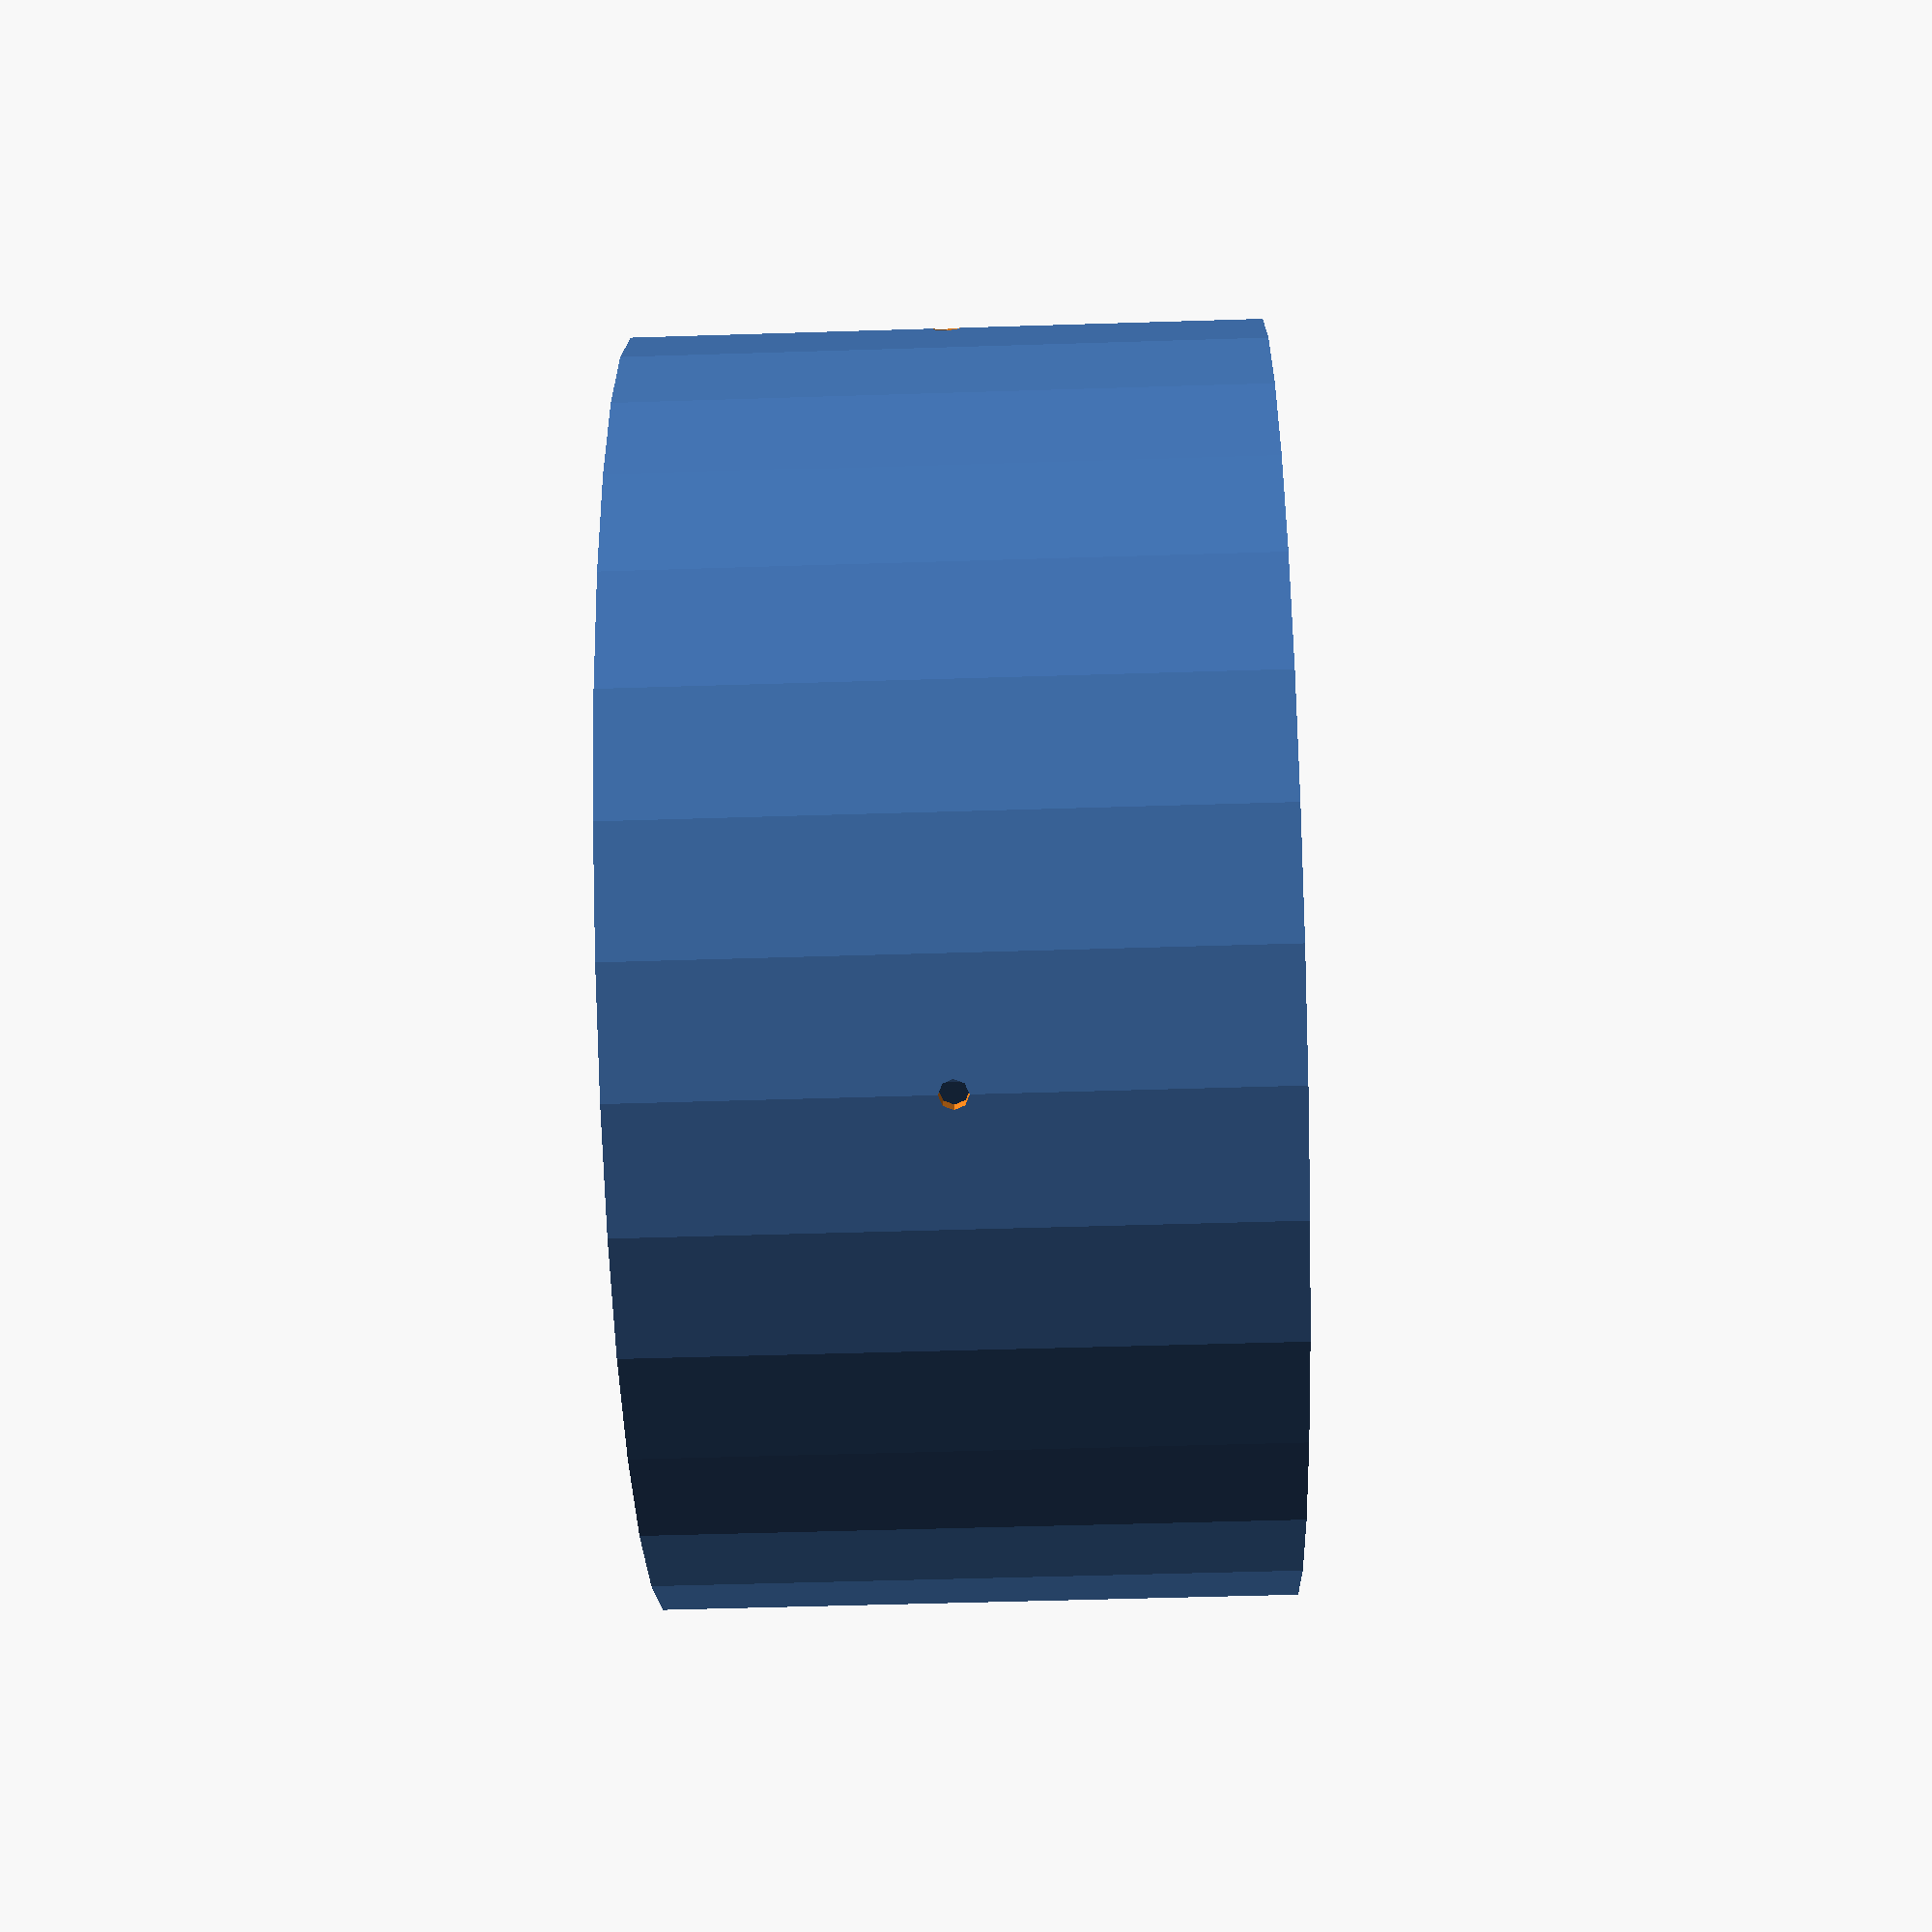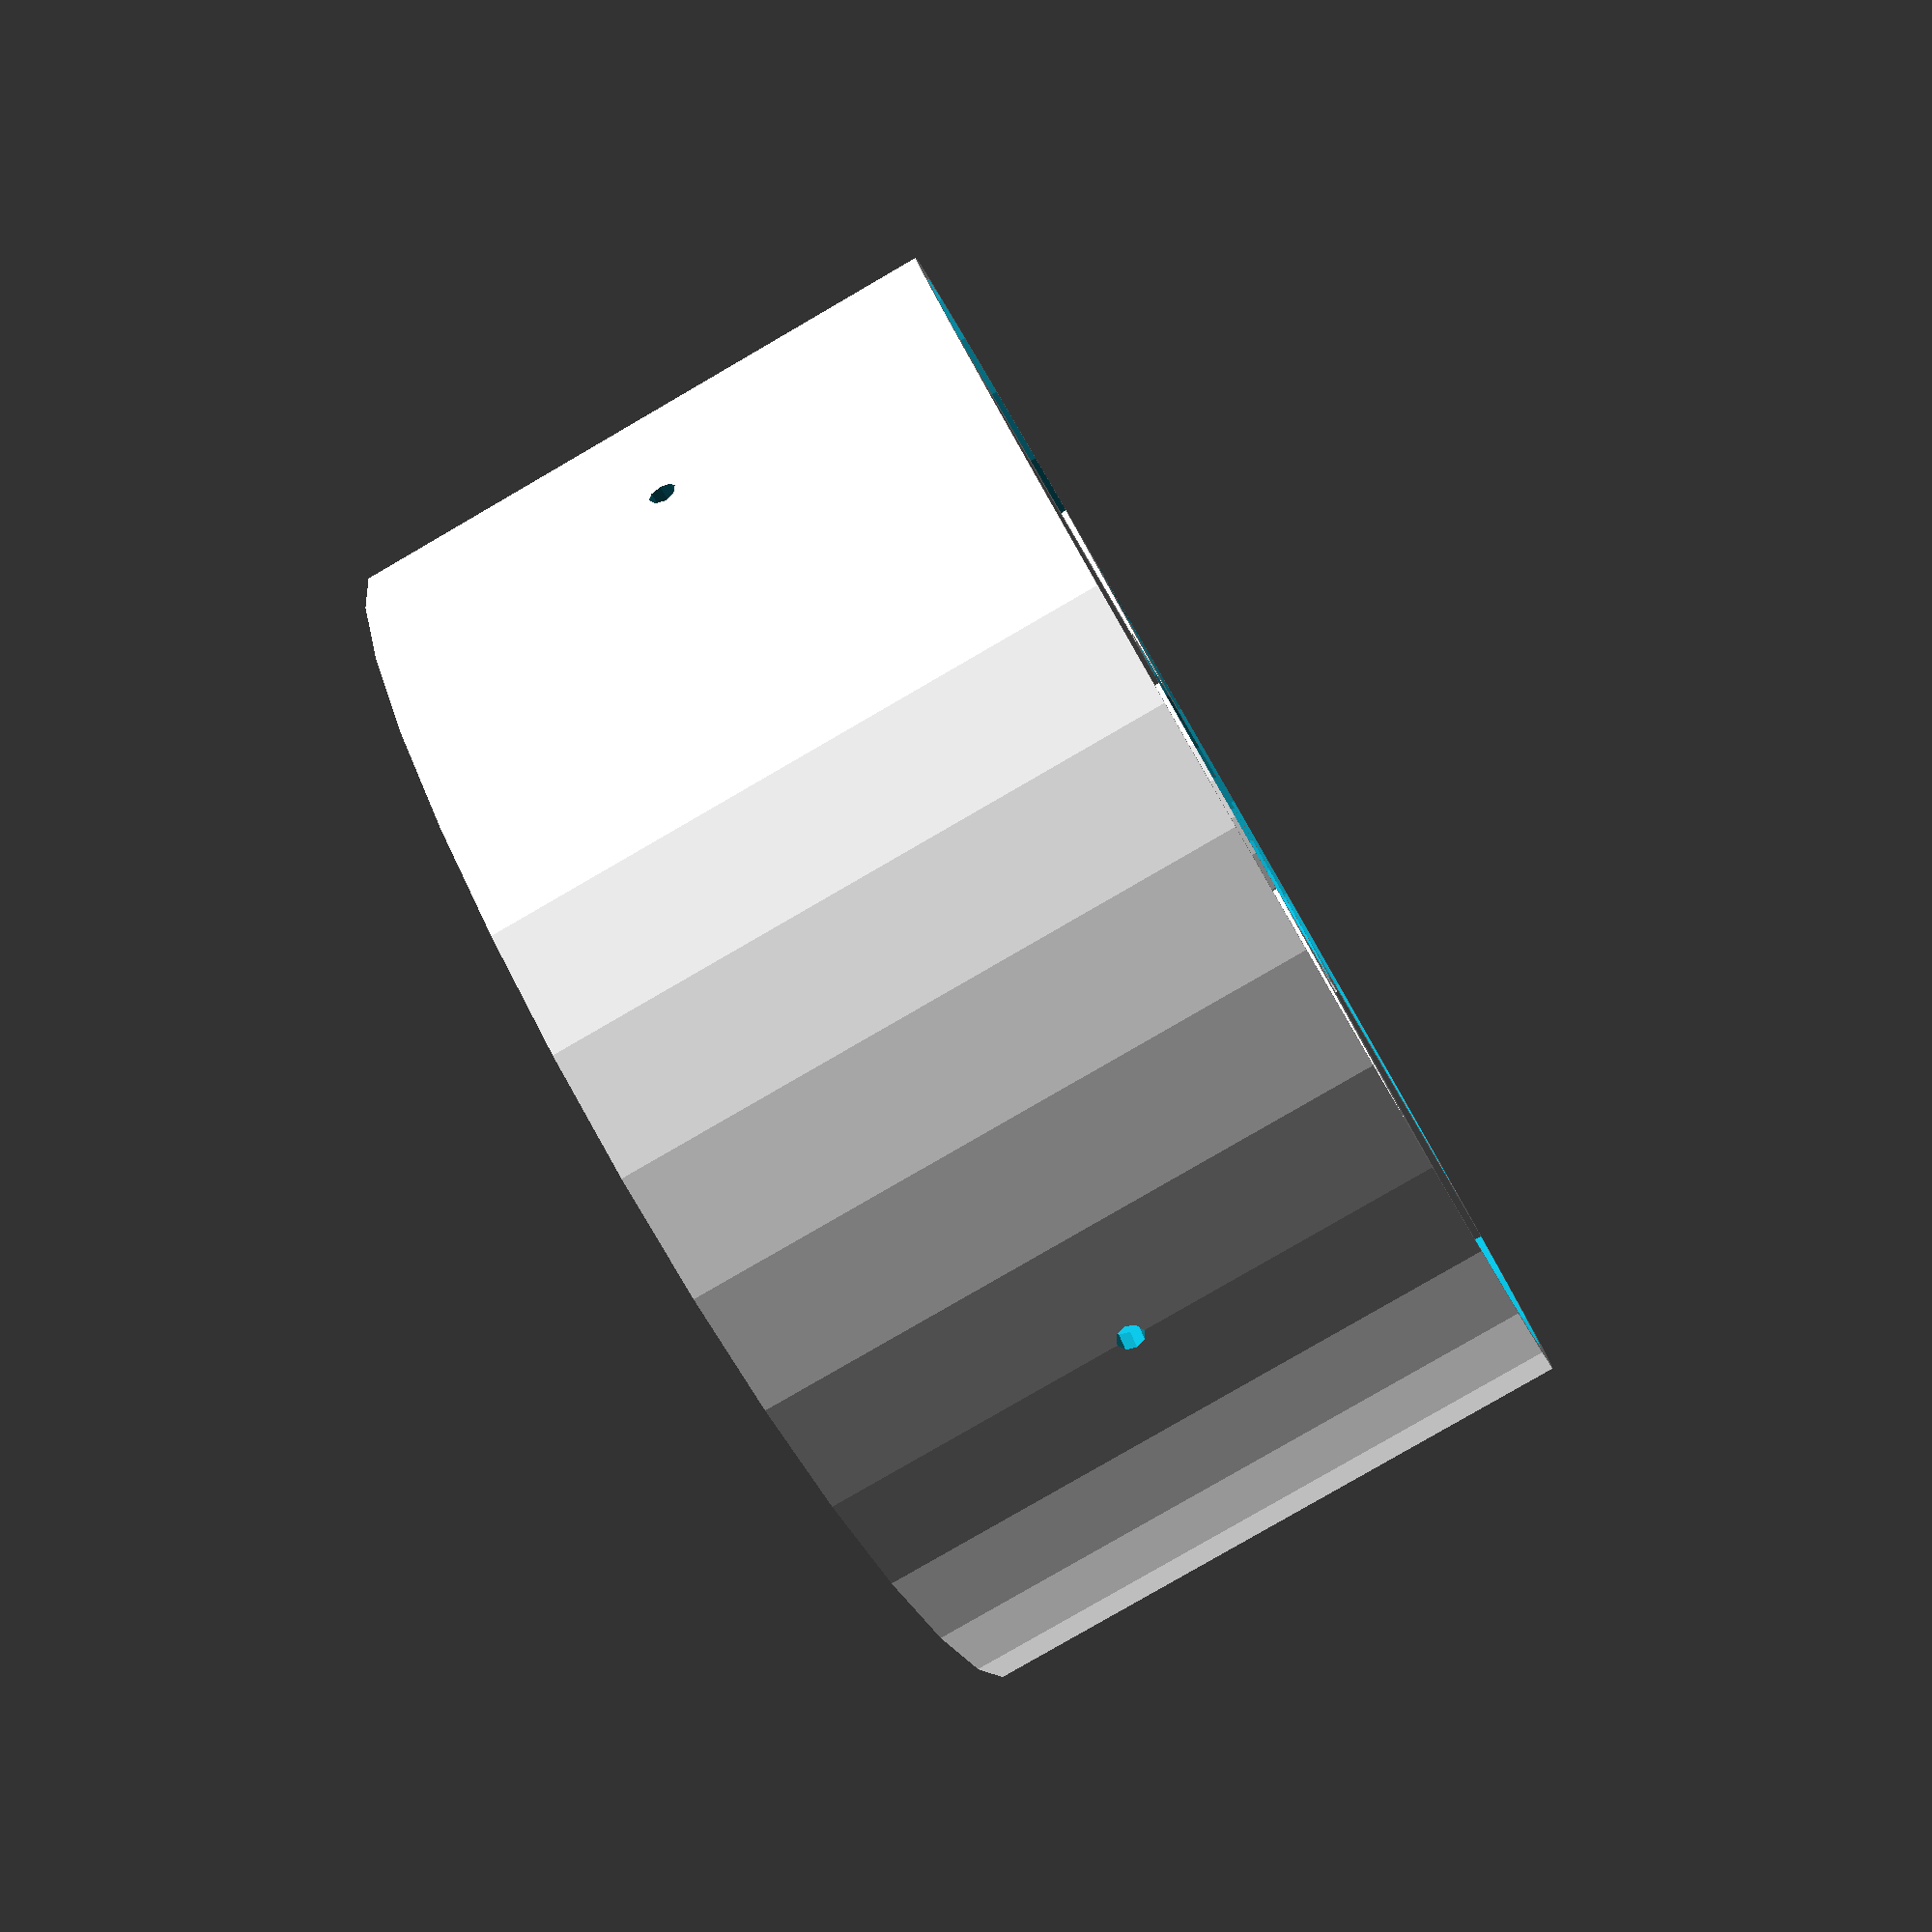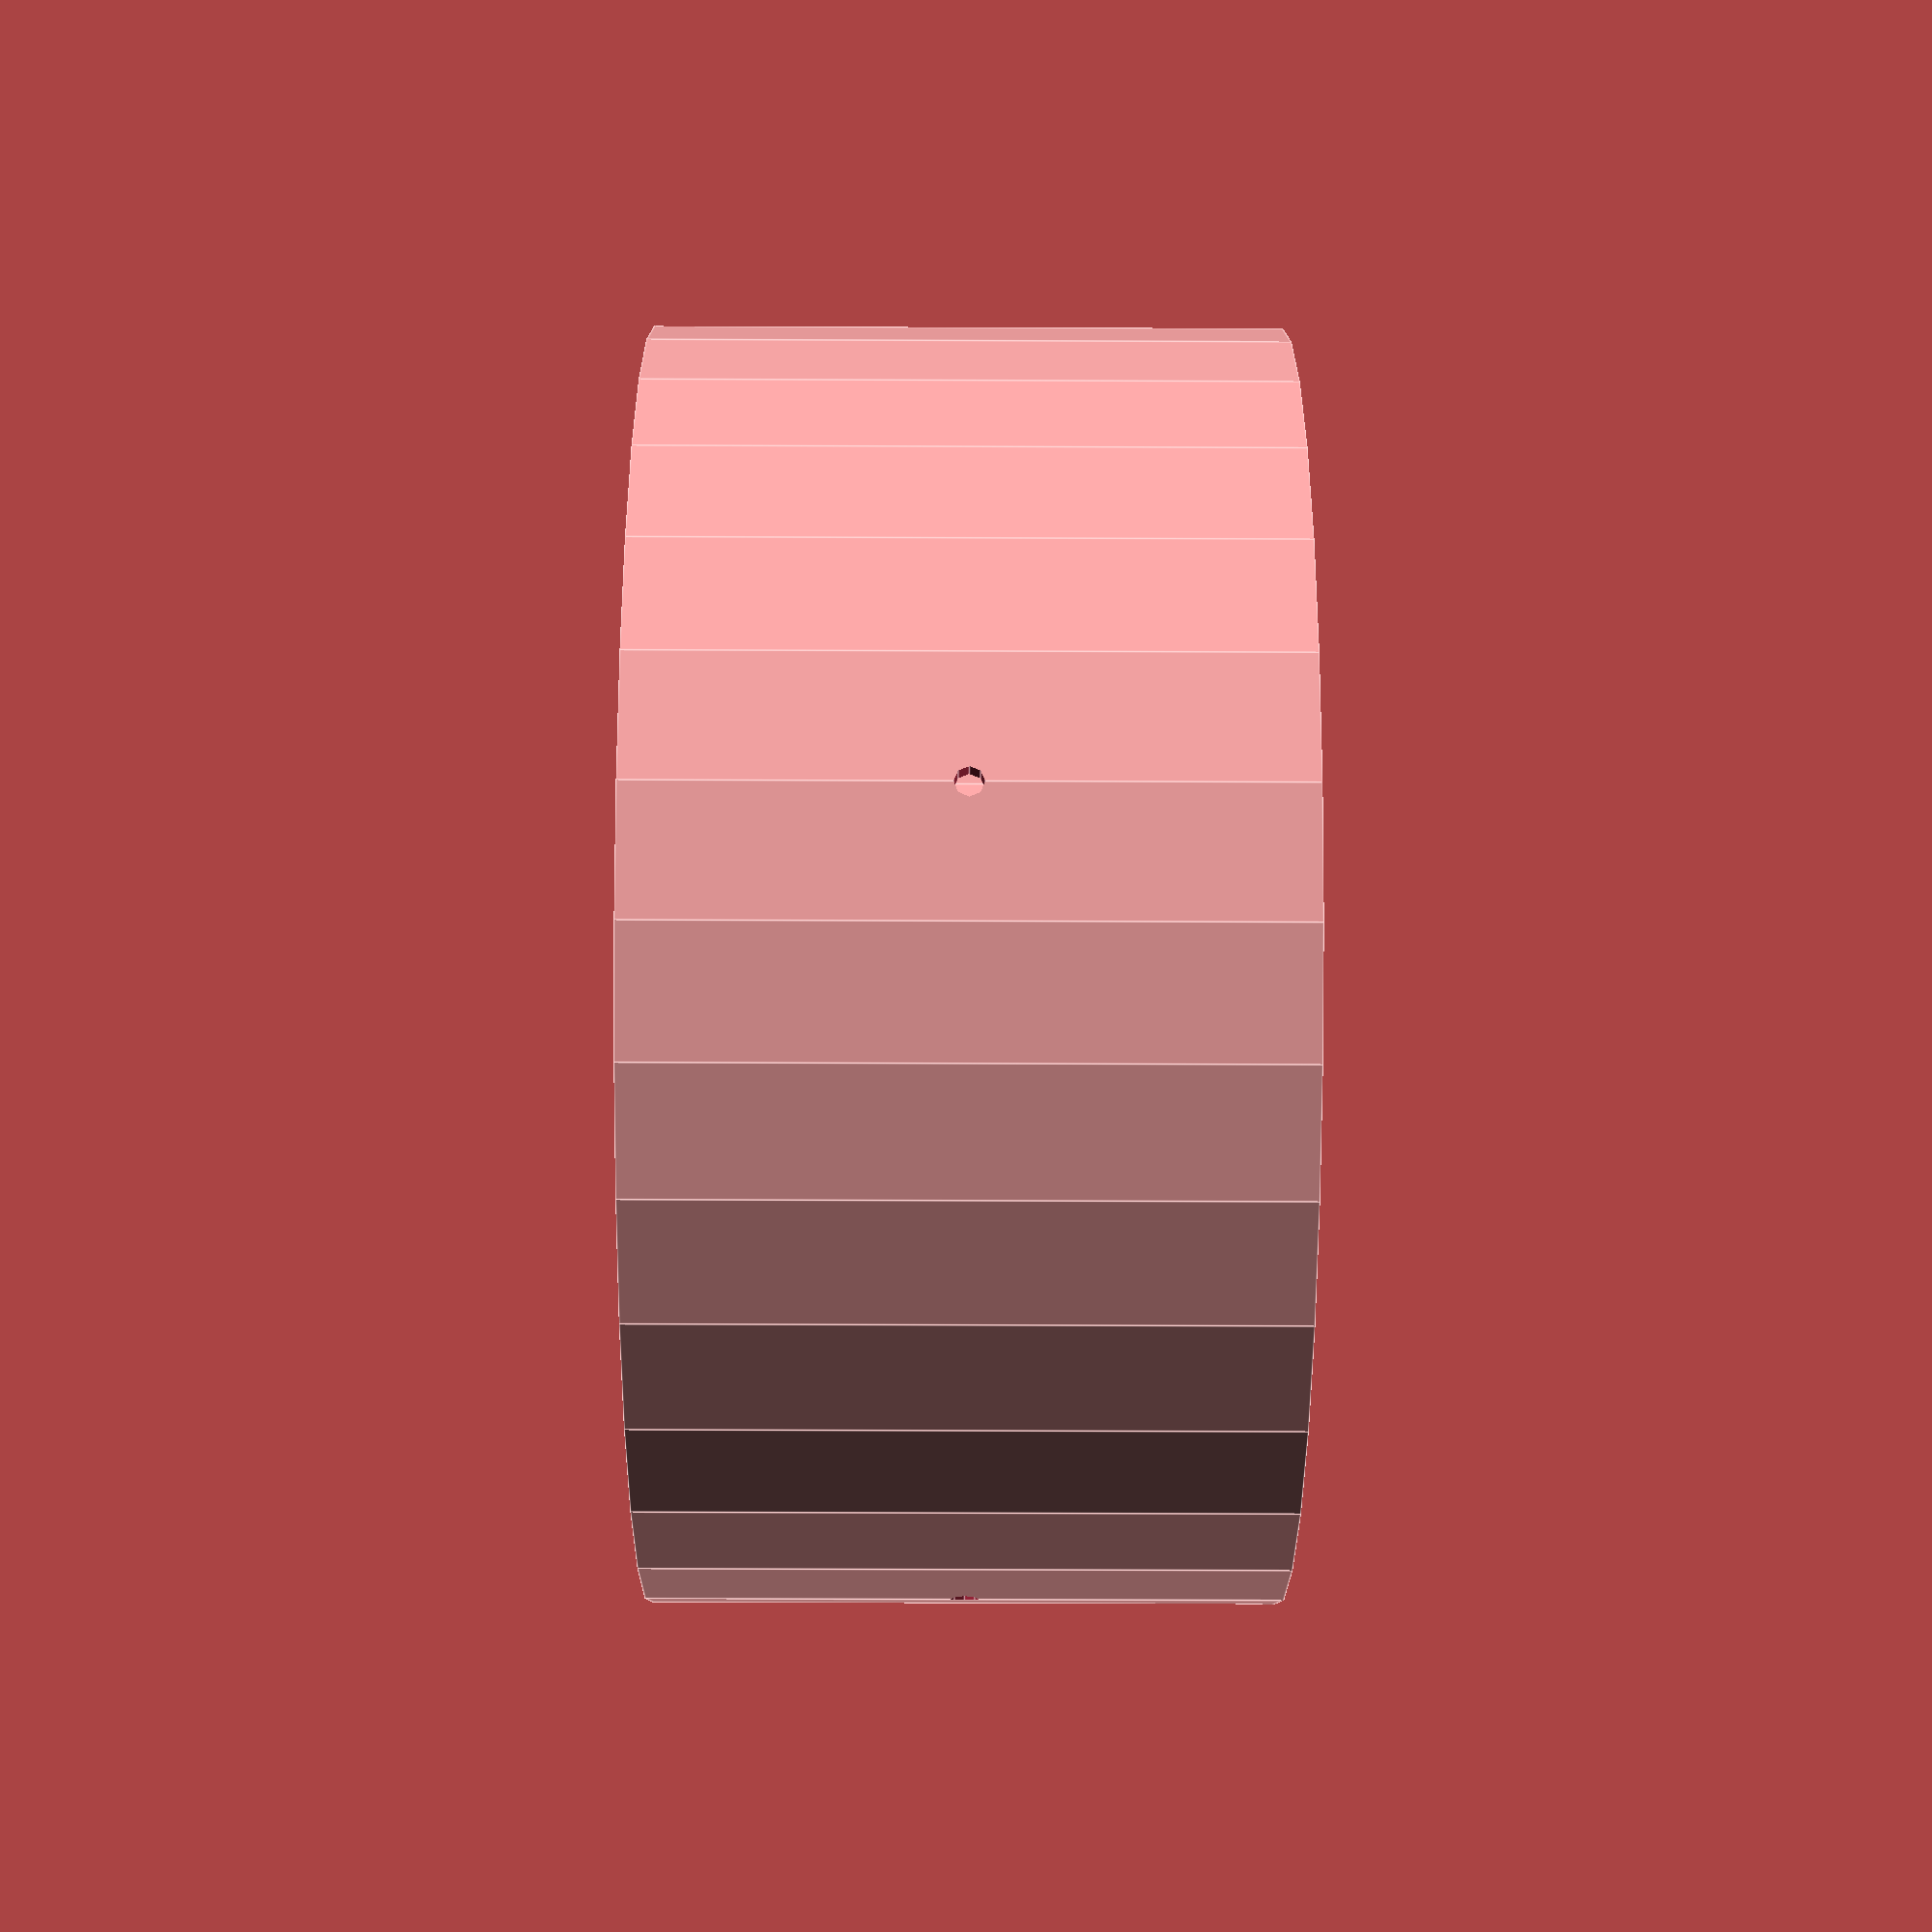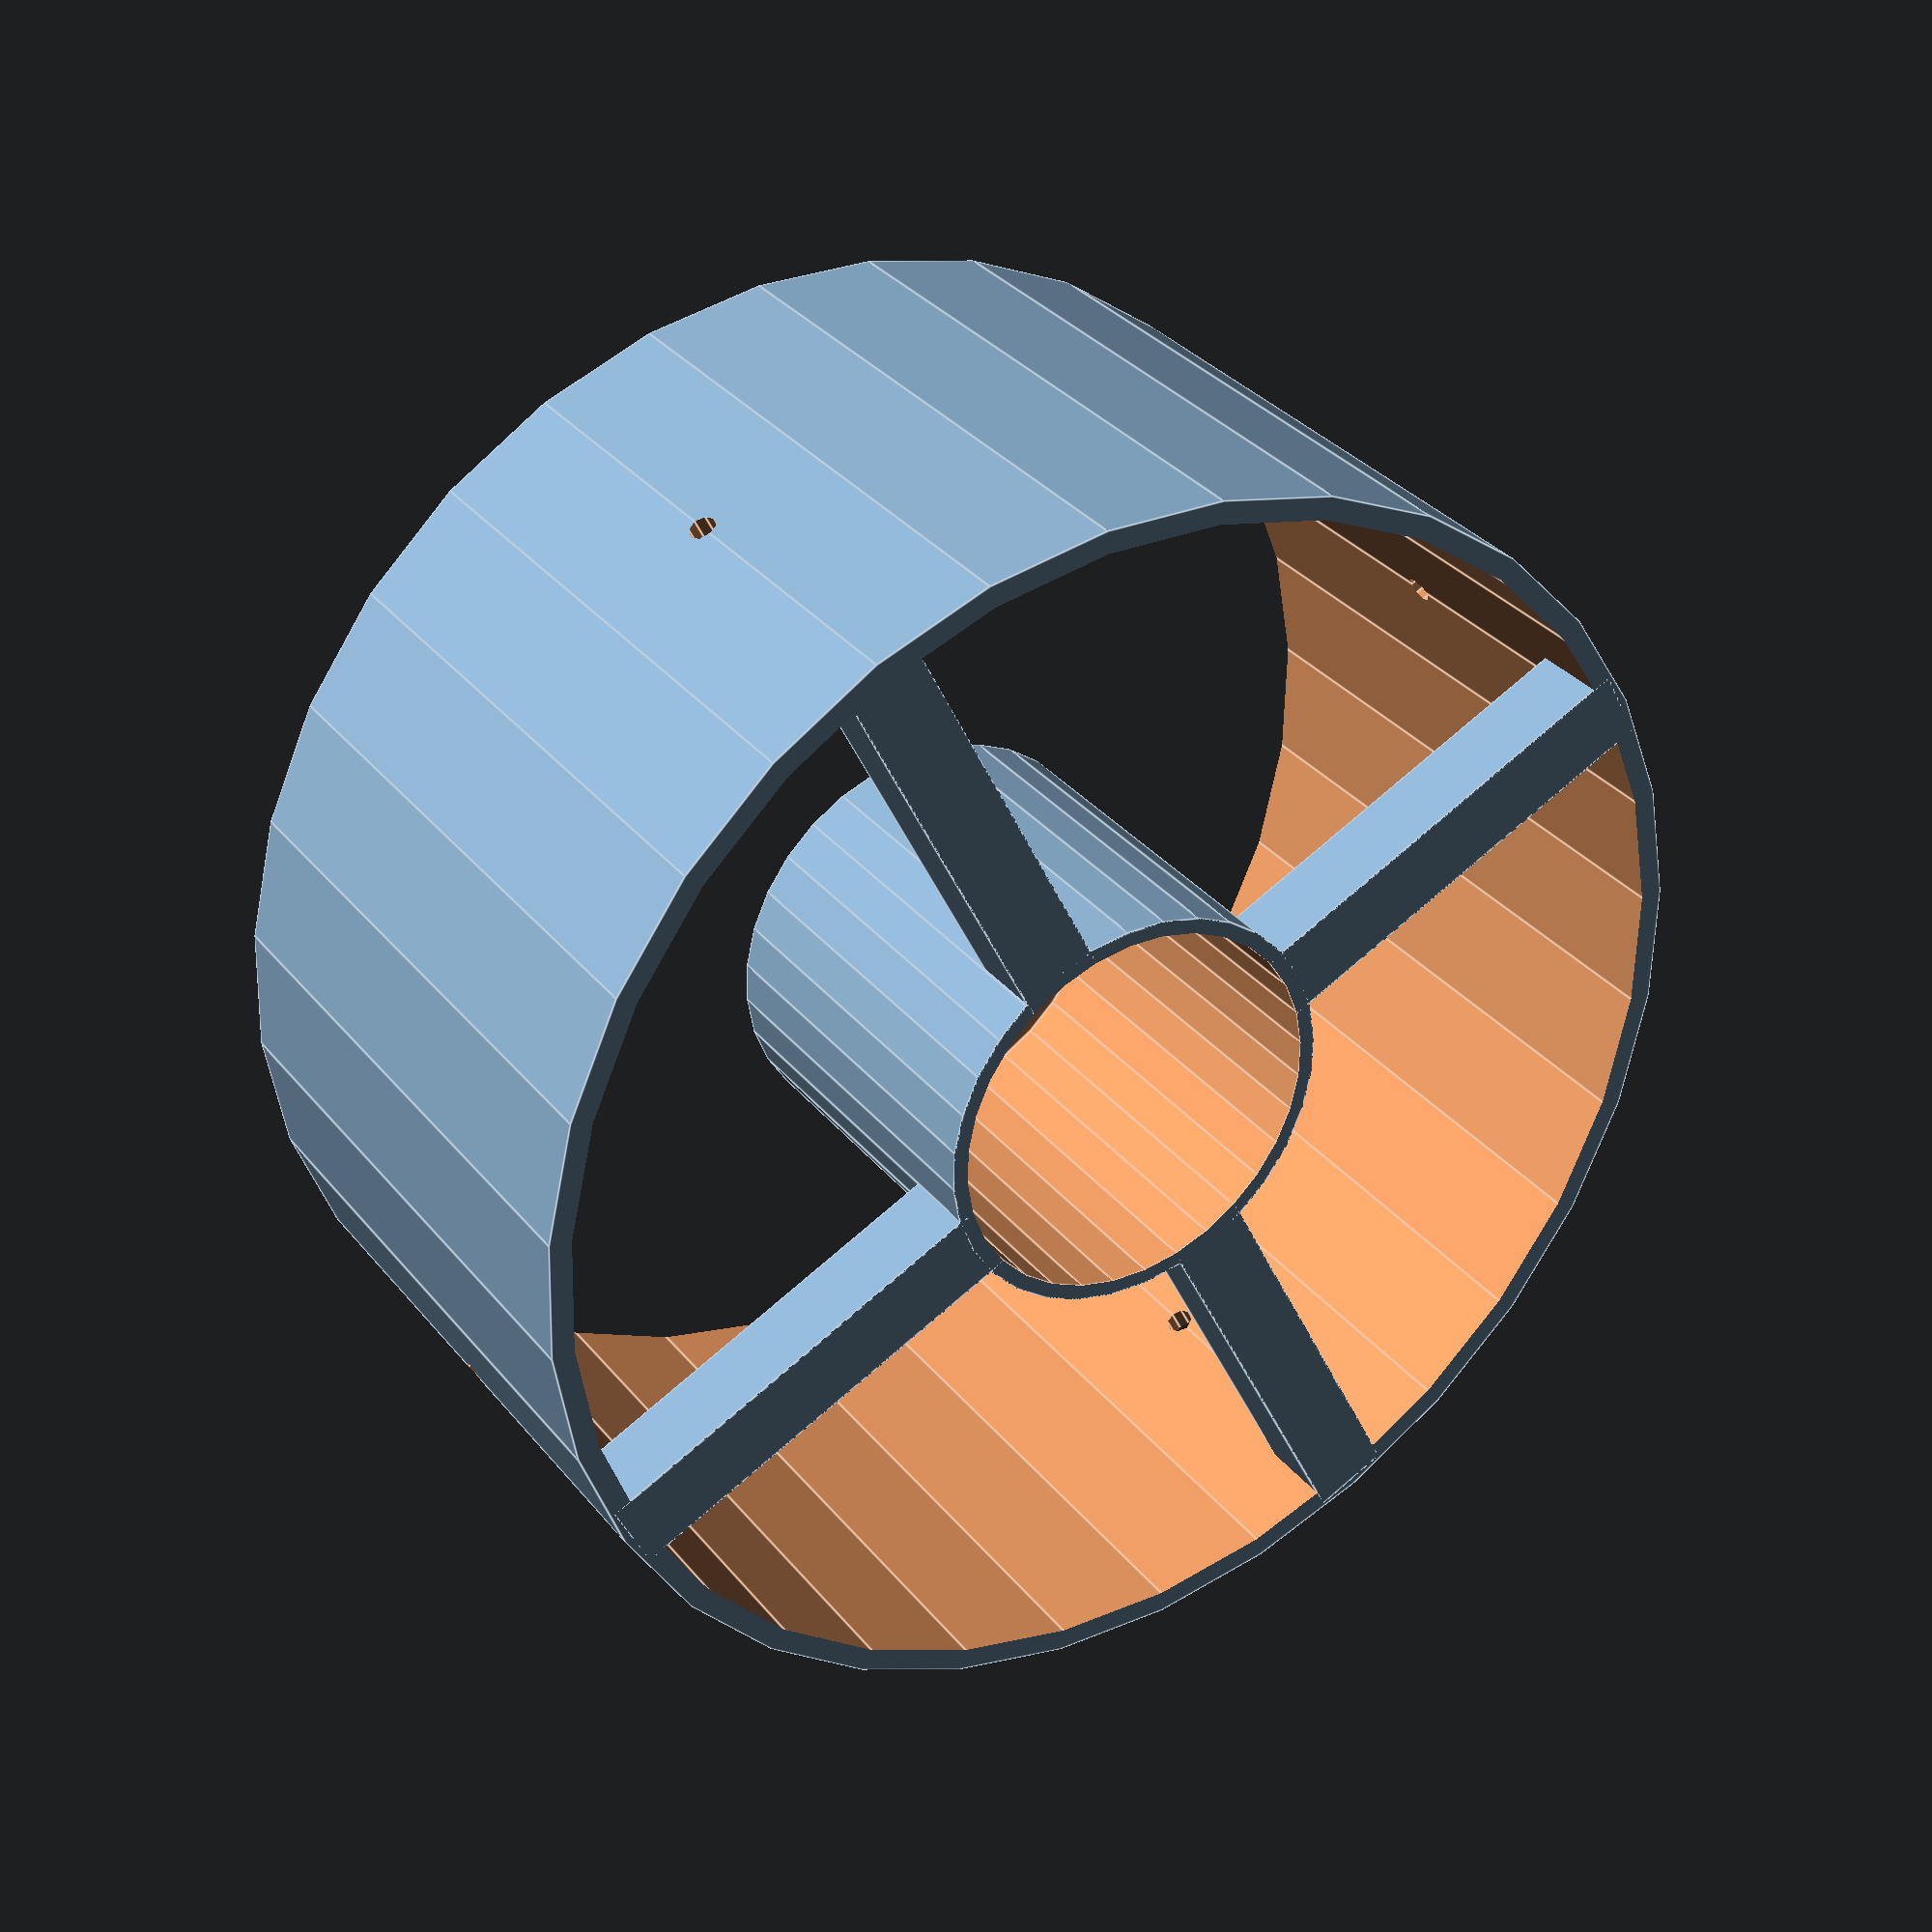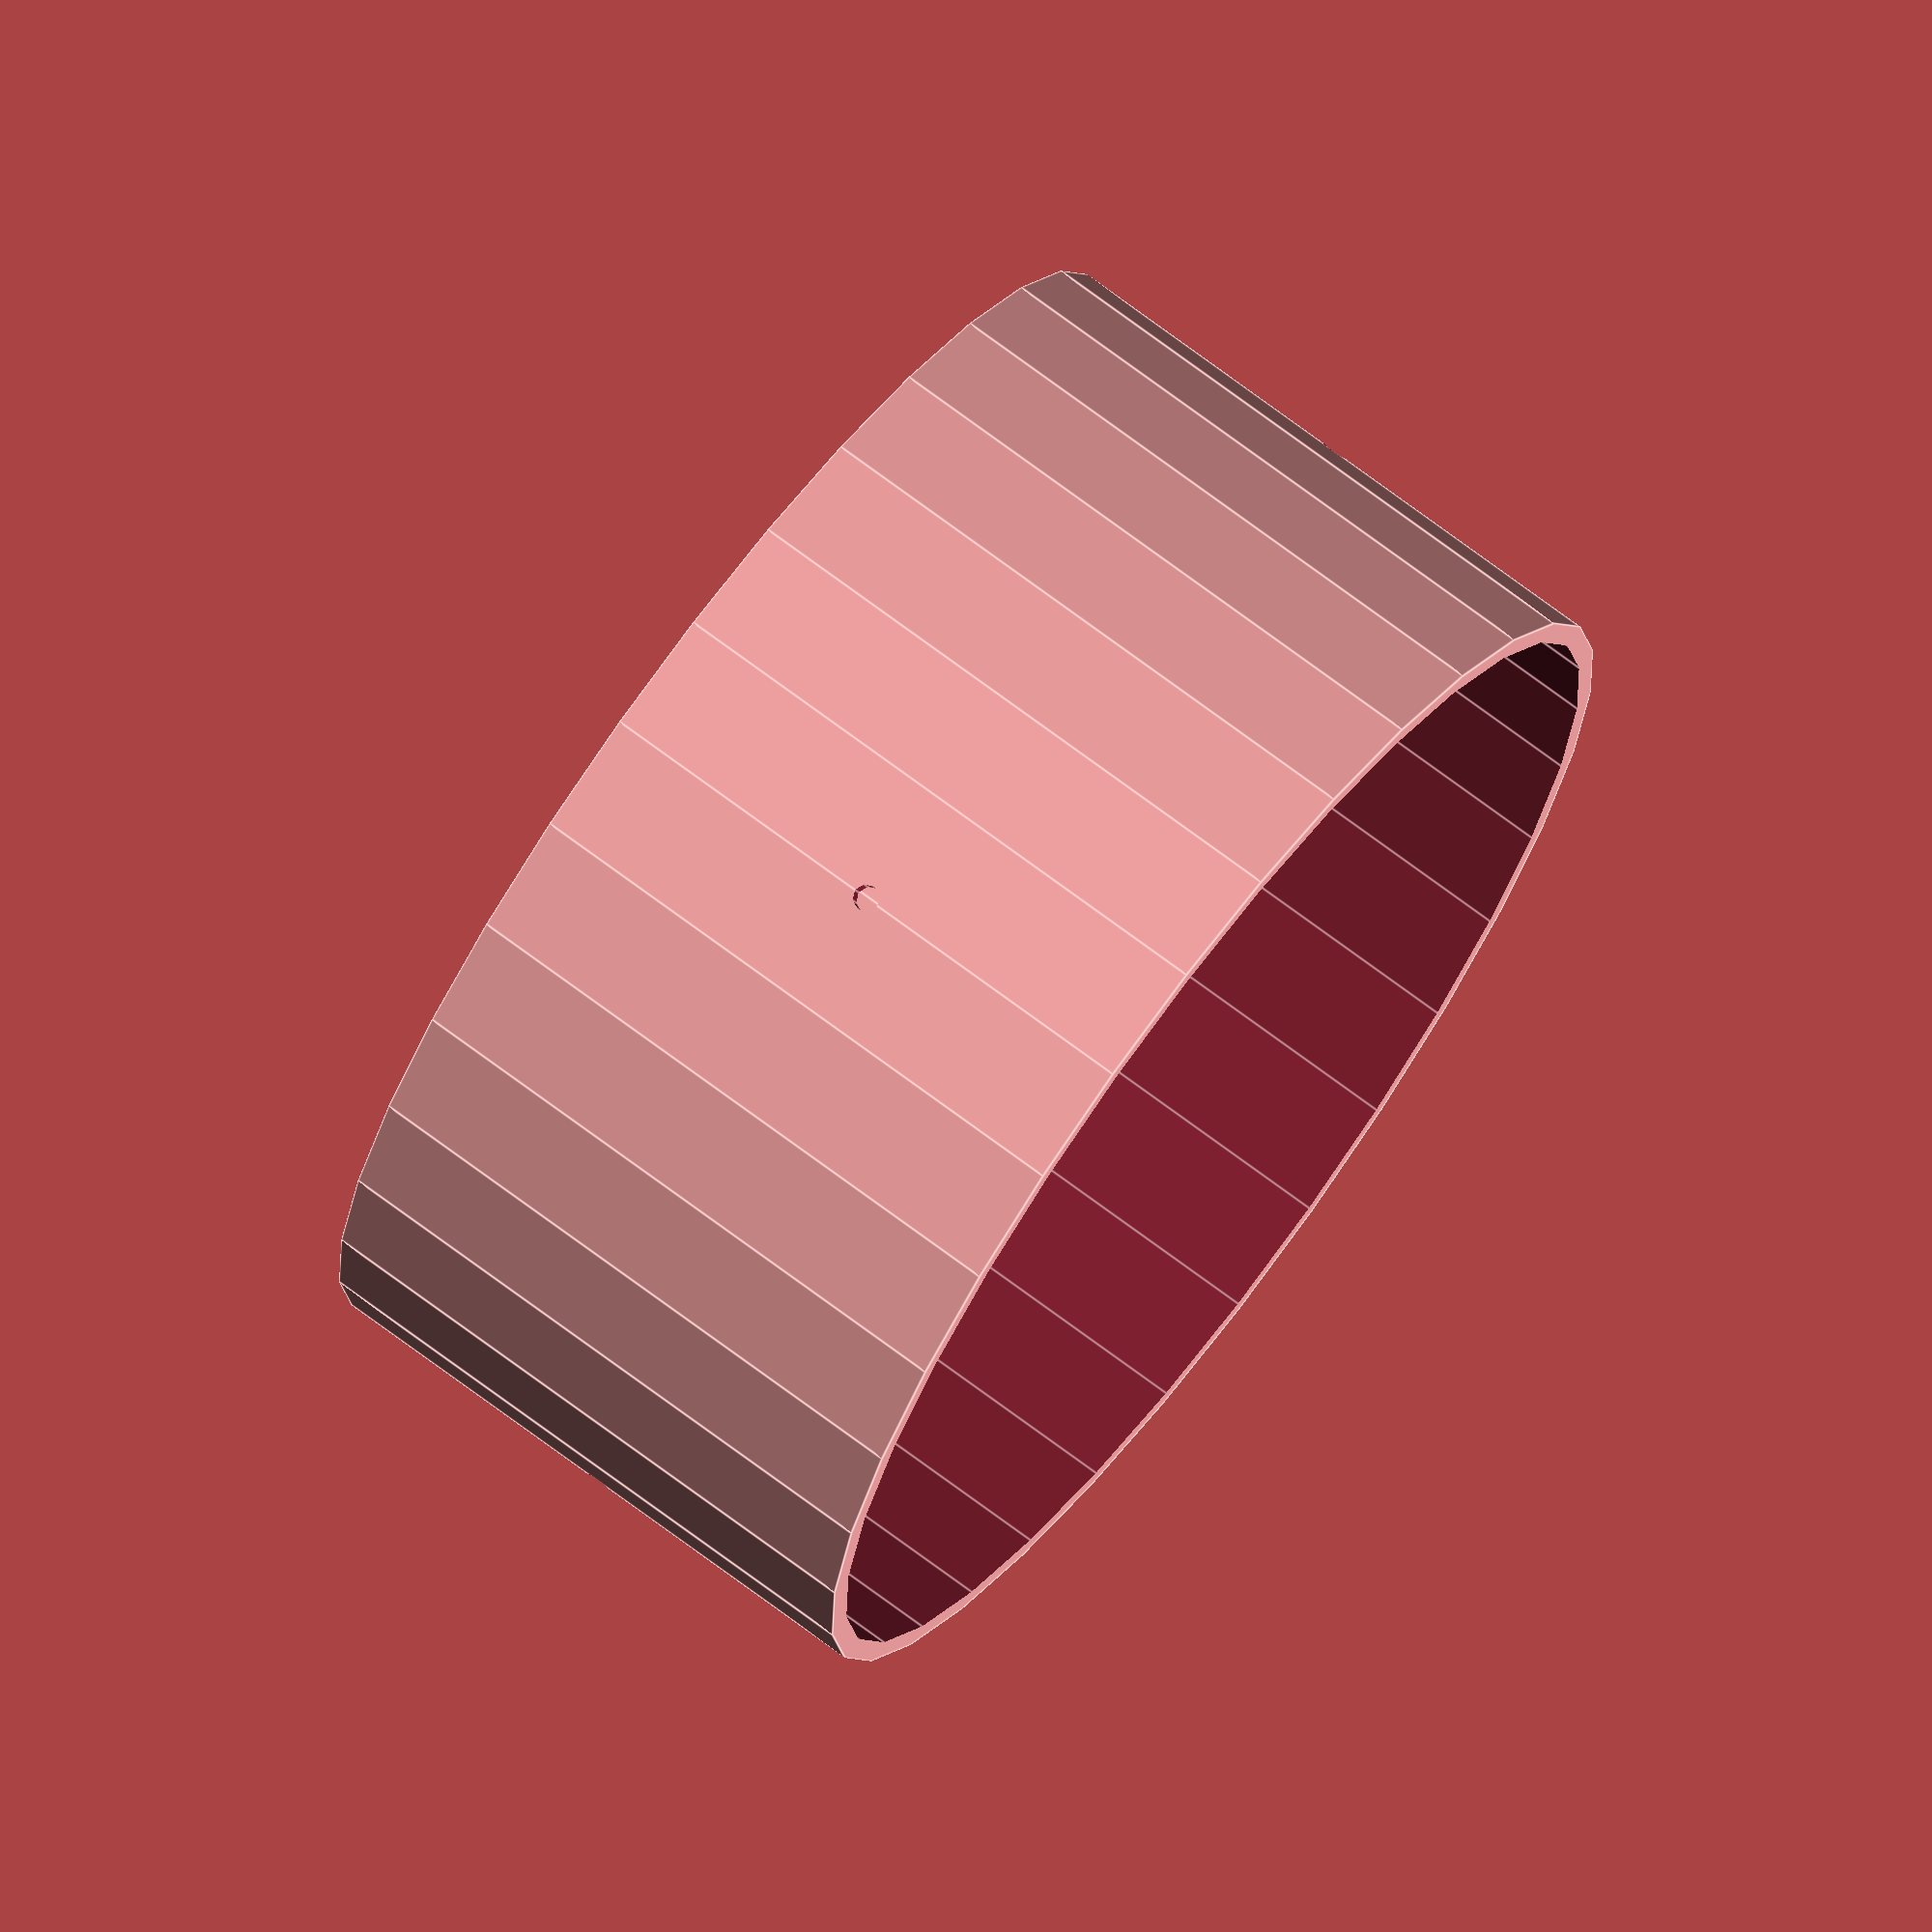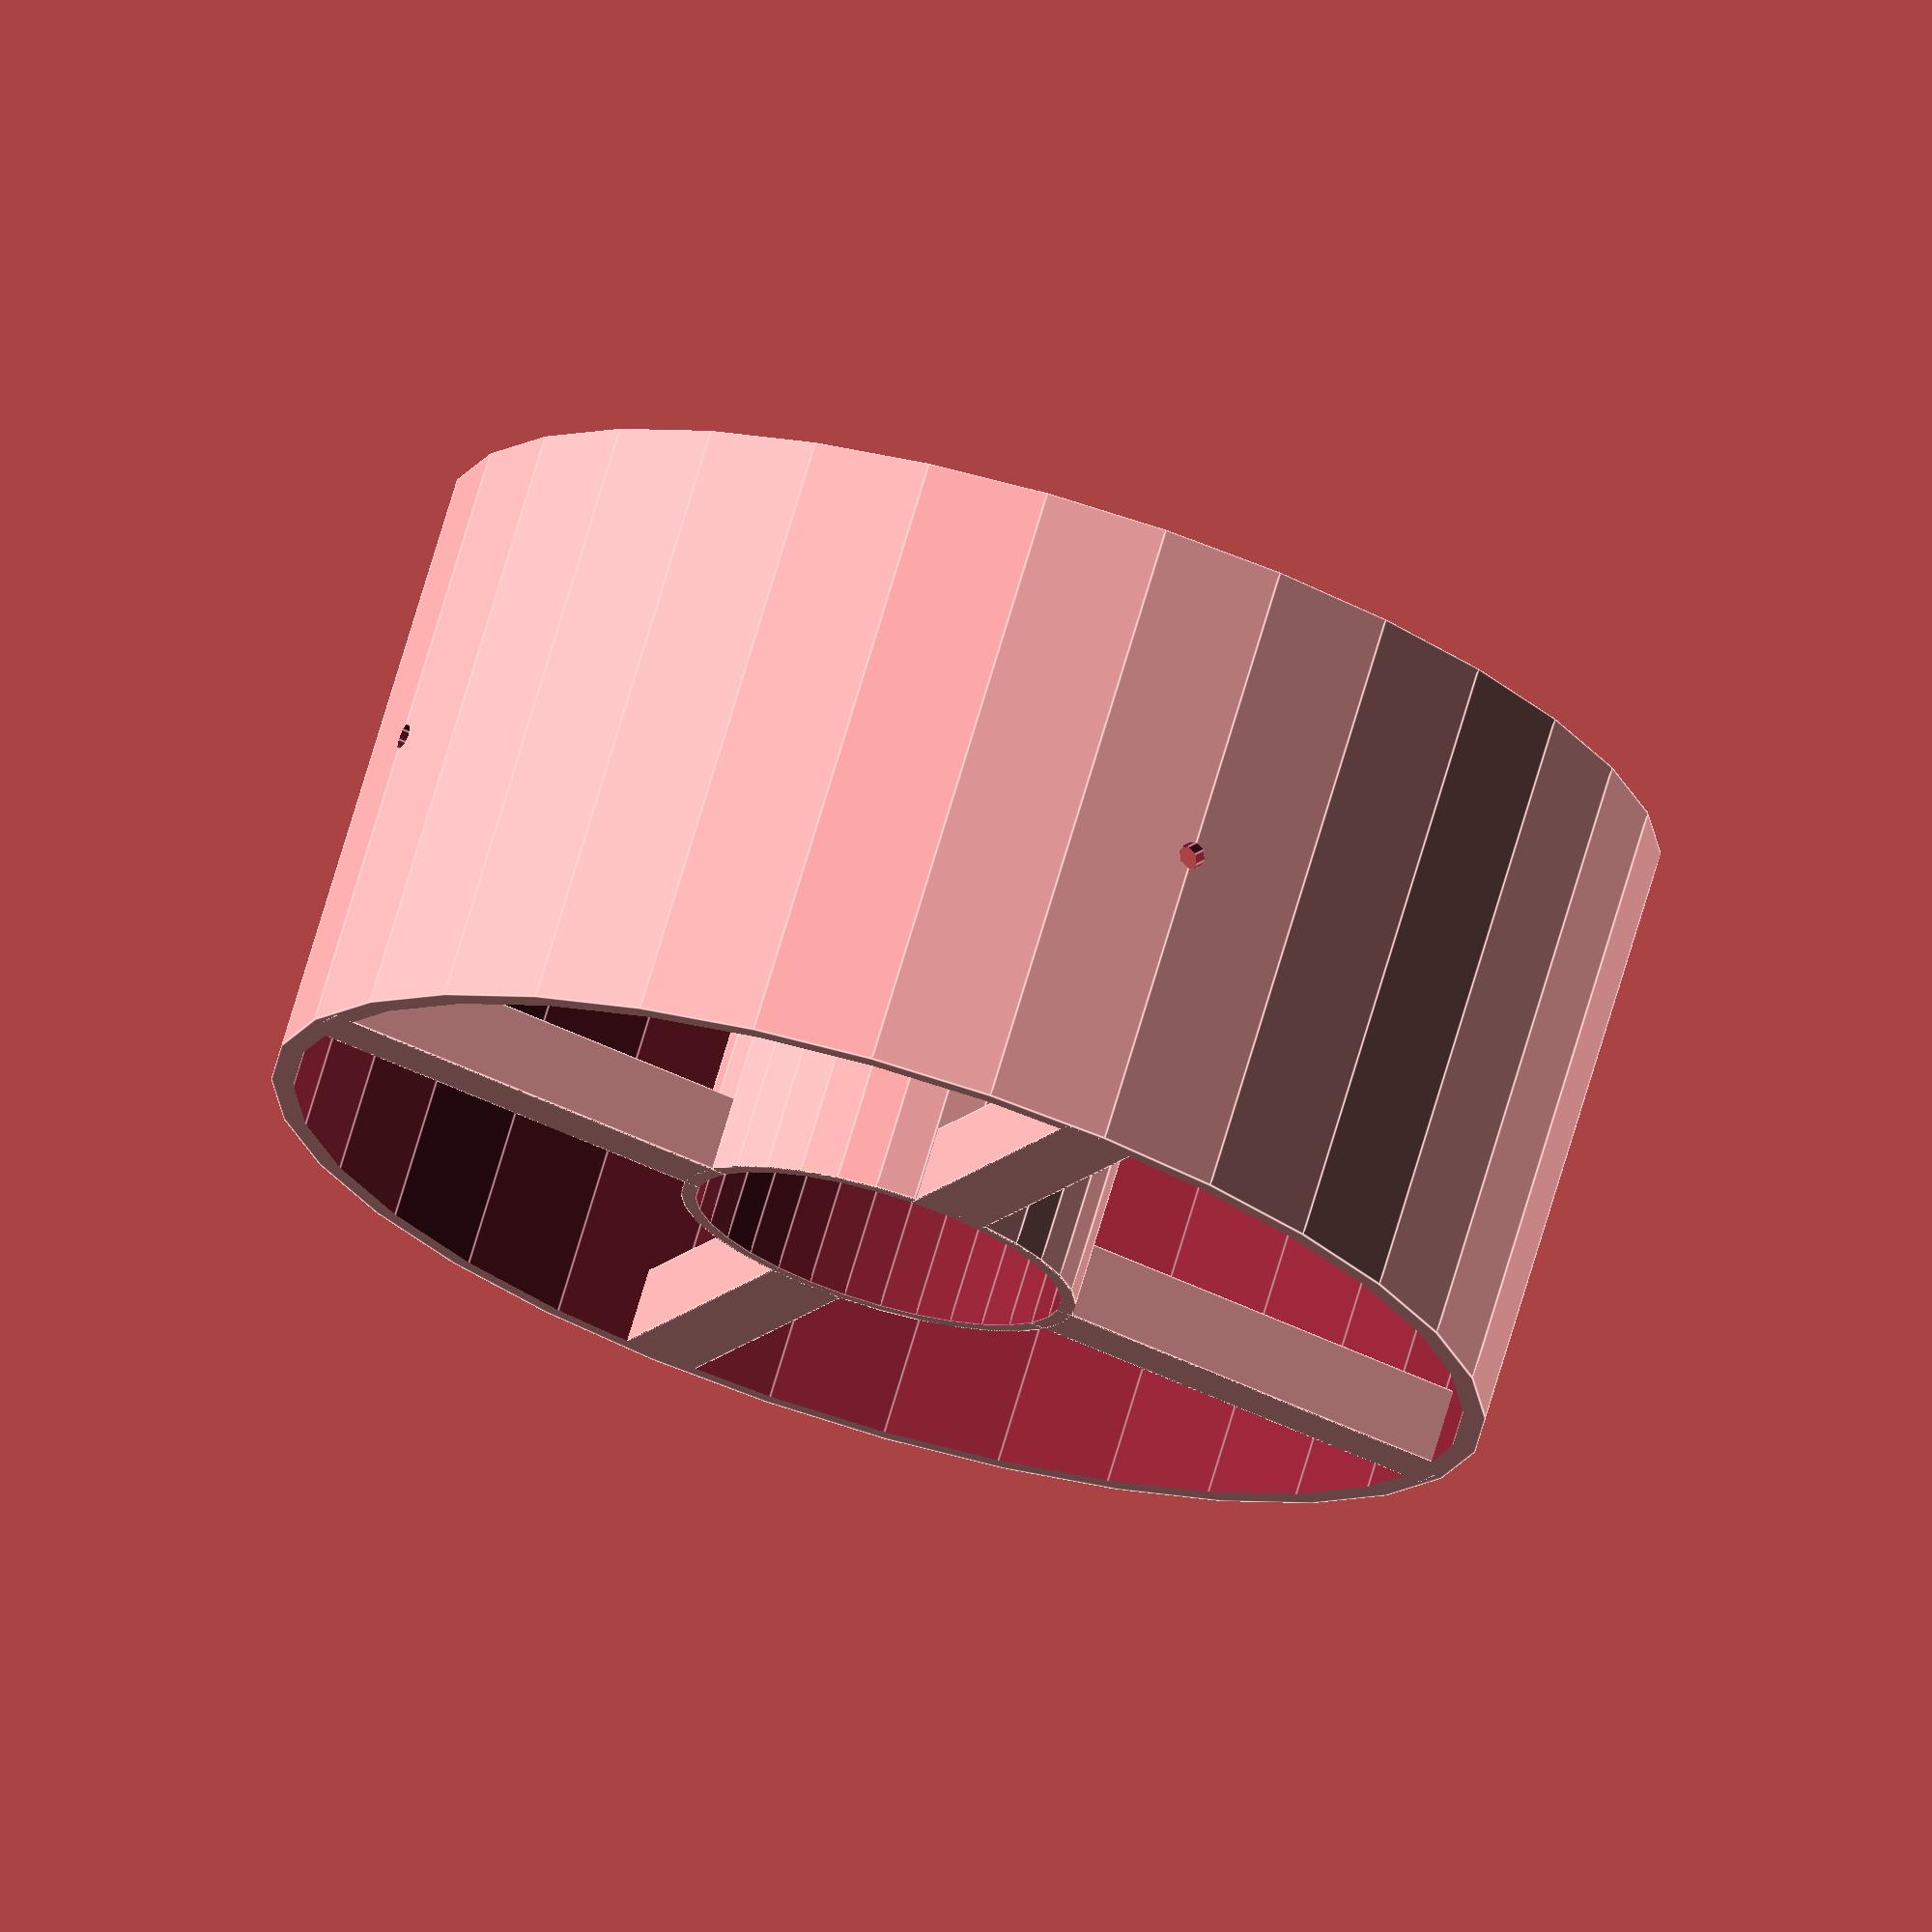
<openscad>
width = 84;
height = 40;

motor_diameter = 24.2+0.5;

// motor base
difference(){
    cylinder(d=motor_diameter+2,h=24+1.3,$fn=32);

    translate([0,0,-0.01]){
        cylinder(d=motor_diameter,h=24,$fn=32);
    }
    translate([0,0,22]){
        cylinder(d=7.5,h=5,$fn=12);
    }
    for(x=[-7.5,7.5]){
        translate([x,0,22]){
            cylinder(d=2.5,h=5,$fn=8);
        }
    }
}

// connectors
difference(){
    translate([0,0,2.5]){
        for(z=[0,90]){
            rotate([0,0,z]){
                cube([81,5,5], center=true);
            }                
        }
    }

    translate([0,0,-0.01]){
        cylinder(d=motor_diameter,h=24,$fn=32);
    }
}

// flow guide
union(){
    difference(){
        cylinder(d=82,h=height,$fn=32);
        cylinder(d=79,h=100,$fn=32,center=true);
        
        // anchor
        translate([0,0,height/2]){
            rotate([90,0,0]){
                translate([0,0,39]){
                    cylinder(h=4,d=1.8,$fn=8);
                }
            }
            rotate([-90,0,0]){
                translate([0,0,39]){
                    cylinder(h=4,d=1.8,$fn=8);
                }
            }
            rotate([0,90,0]){
                translate([0,0,39]){
                    cylinder(h=4,d=1.8,$fn=8);
                }
            }
            rotate([0,-90,0]){
                translate([0,0,39]){
                    cylinder(h=4,d=1.8,$fn=8);
                }
            }
        }
    }
}

</openscad>
<views>
elev=50.7 azim=60.9 roll=92.0 proj=p view=wireframe
elev=261.7 azim=117.6 roll=59.9 proj=p view=solid
elev=41.0 azim=296.2 roll=89.7 proj=p view=edges
elev=327.9 azim=206.6 roll=148.1 proj=p view=edges
elev=108.5 azim=344.8 roll=233.0 proj=o view=edges
elev=107.3 azim=158.1 roll=343.5 proj=o view=edges
</views>
